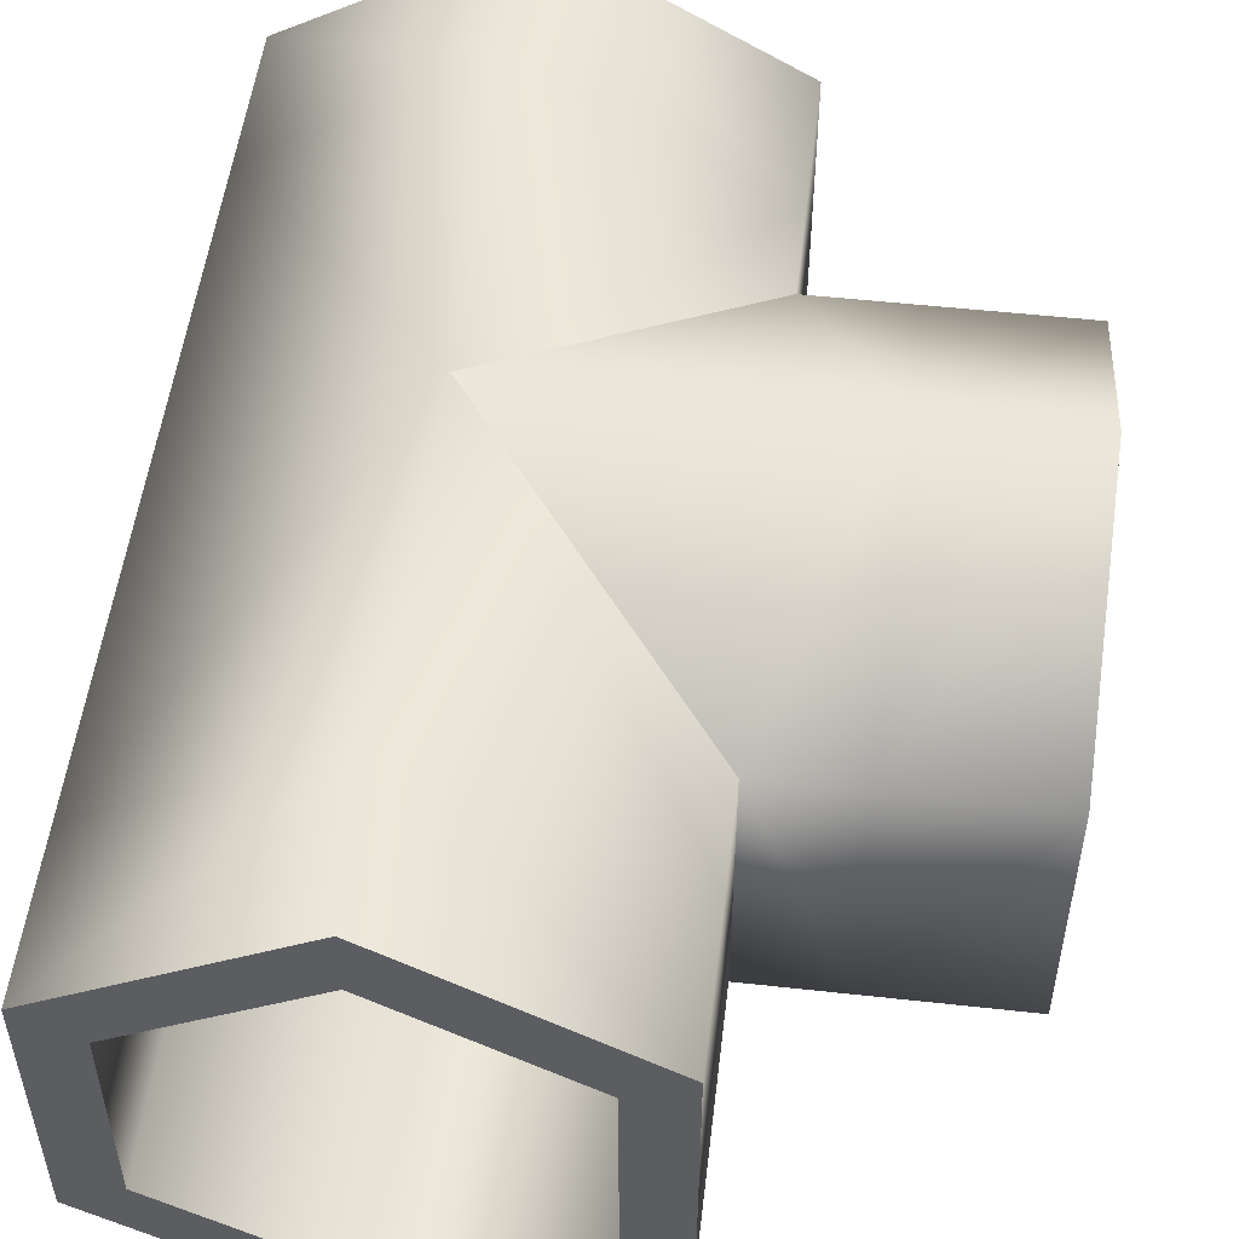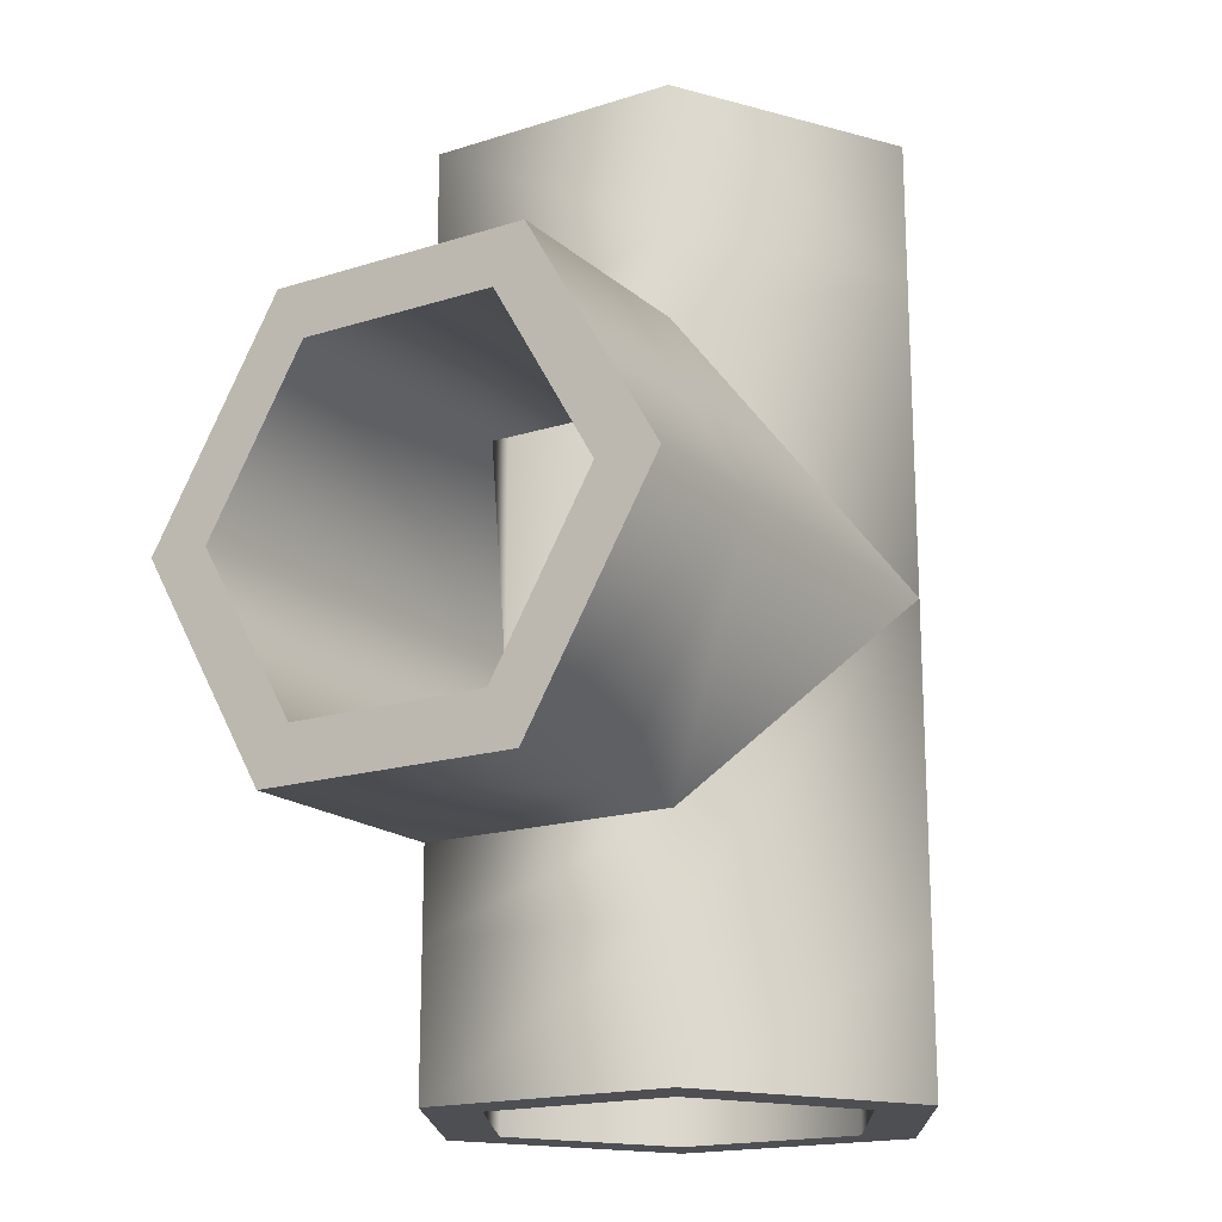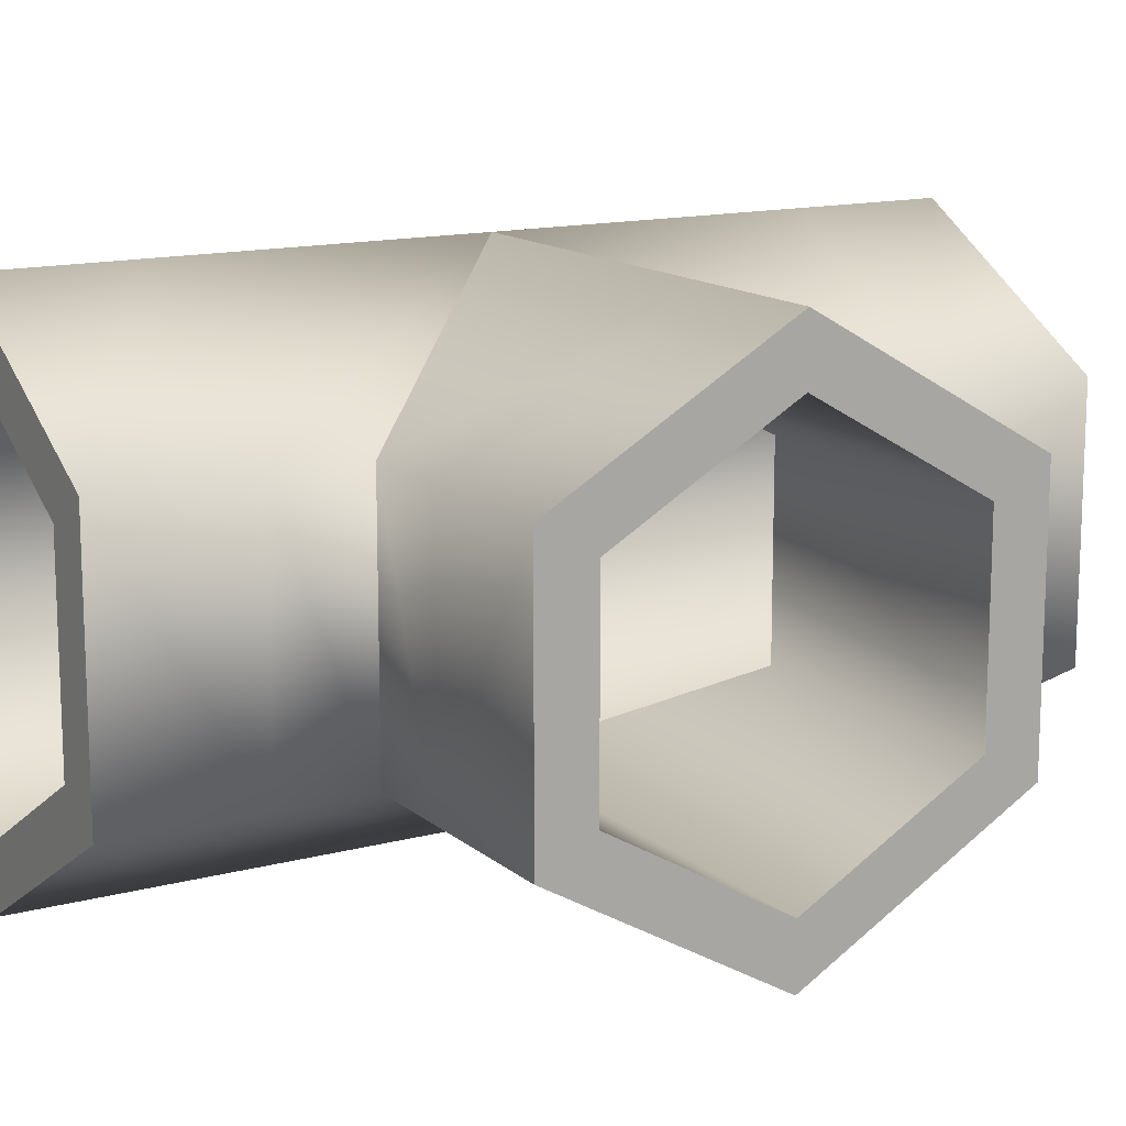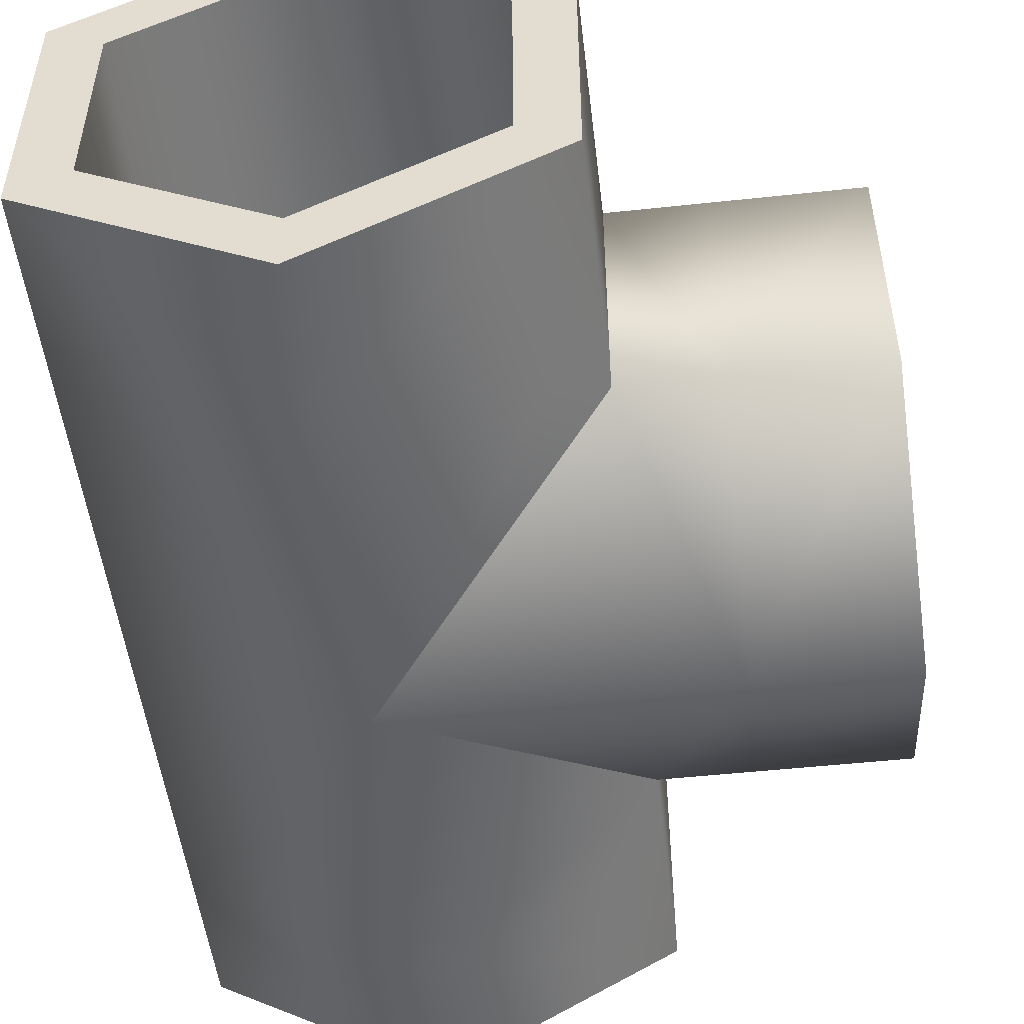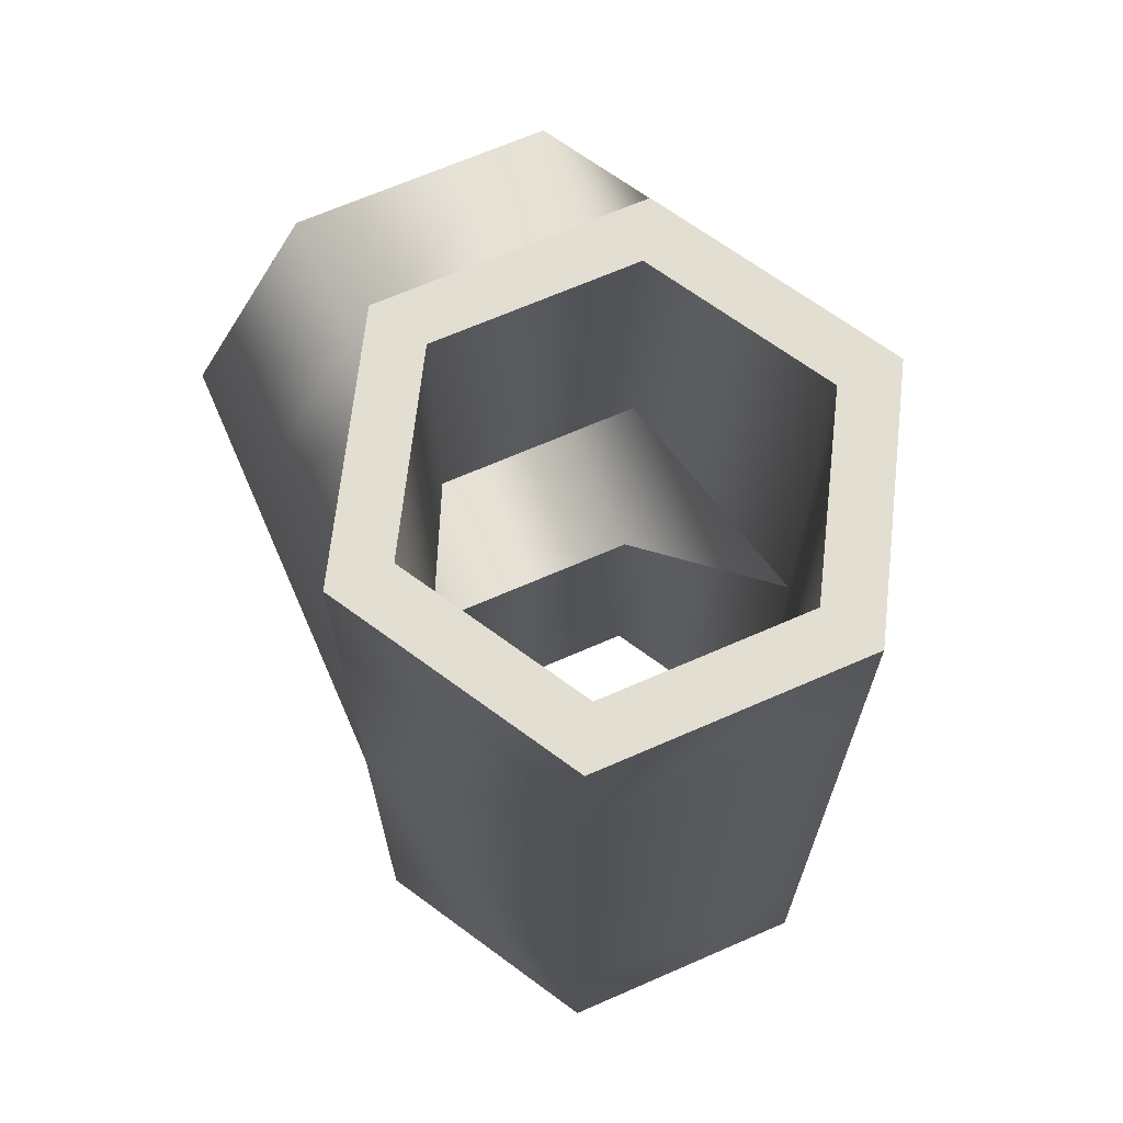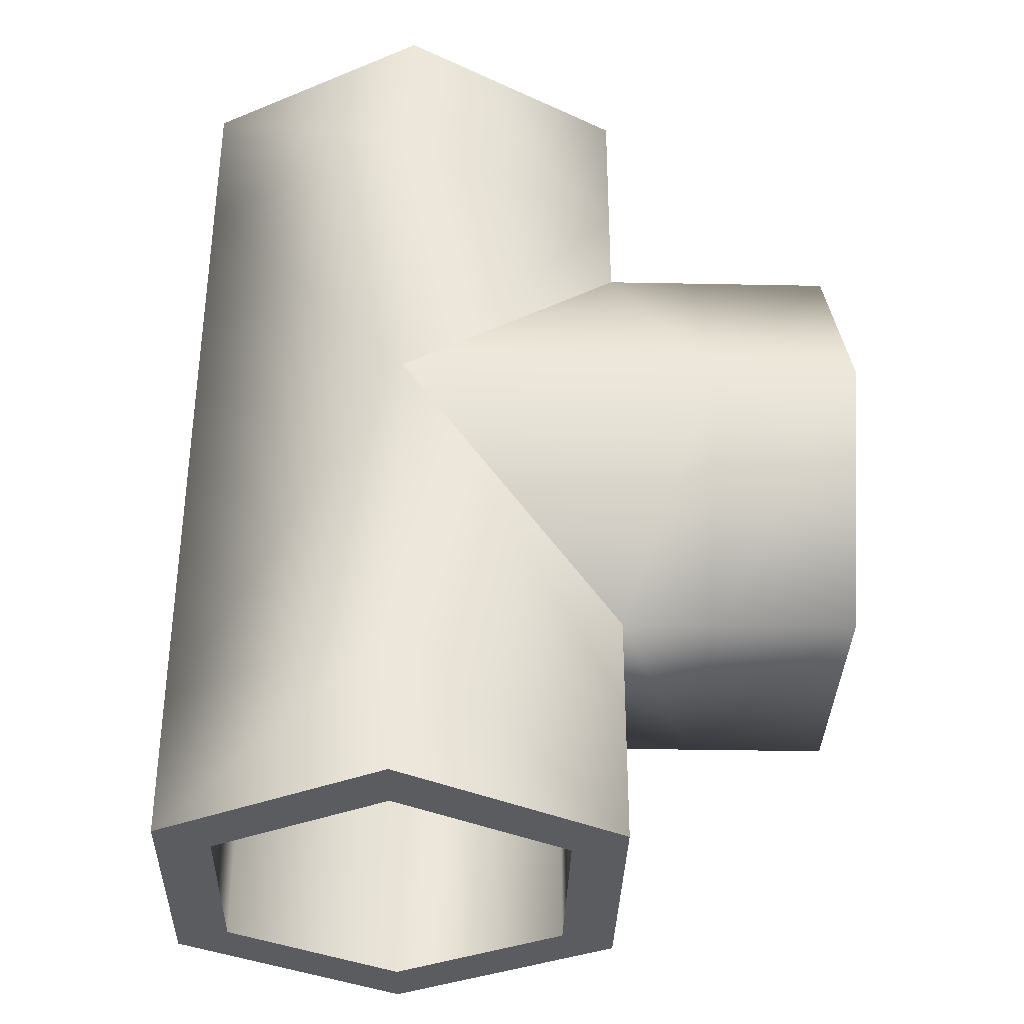
<metadata>
{"format":"obj","ext":"obj","renderer":"f3d","projection":"perspective","resolution":1024,"background":"white","views":[{"elev":52.2,"azim":6.8,"up":"+Z"},{"elev":-17.6,"azim":122.0,"up":"+Y"},{"elev":14.0,"azim":59.5,"up":"+Z"},{"elev":-50.9,"azim":6.7,"up":"+Z"},{"elev":68.0,"azim":-113.6,"up":"+Y"},{"elev":-34.6,"azim":-1.5,"up":"+Y"}]}
</metadata>
<code>
o model_1317
v 1.192e-07 0.1562 0.2826
v -0.2447 0.1562 0.1413
v -0.2447 0 0.1413
v 1.192e-07 0 0.2826
v 0.2447 0 0.1413
v 0.2447 0.1562 0.1413
v 0.2447 0.1562 -0.1413
v 0.2447 0 -0.1413
v -2.98e-07 0.1562 -0.2826
v 0.2447 0.1562 -0.1413
v 0.2447 0 -0.1413
v 4.768e-07 0 -0.2826
v -0.2447 0 -0.1413
v -0.2447 0.1562 -0.1413
v -0.2447 0.8438 -0.1413
v -0.2447 0.8438 0.1413
v -0.2447 1 0.1413
v -0.2447 1 -0.1413
v 4.768e-07 1 -0.2826
v 4.768e-07 0.8438 -0.2826
v 0.2447 1 -0.1413
v 0.2447 0.8438 -0.1413
v 0.2447 0.8438 -0.1413
v 0.2447 1 -0.1413
v 0.2447 1 0.1413
v 0.2447 0.8438 0.1413
v 1.192e-07 1 0.2826
v 1.192e-07 0.8438 0.2826
v -0.2447 0 0.1413
v -0.1868 0 0.1079
v 1.192e-07 0 0.2157
v 1.192e-07 0 0.2826
v 0.1868 0 0.1079
v 0.2447 0 0.1413
v 0.1868 0 -0.1079
v 0.2447 0 -0.1413
v 0.2447 0 -0.1413
v 0.1868 0 -0.1079
v 1.192e-07 0 -0.2157
v 4.768e-07 0 -0.2826
v -0.1868 0 -0.1079
v -0.2447 0 -0.1413
v -0.2447 1 0.1413
v -0.1868 1 0.1079
v -0.1868 1 -0.1079
v -0.2447 1 -0.1413
v 1.192e-07 1 -0.2157
v 4.768e-07 1 -0.2826
v 0.2447 1 -0.1413
v 0.1868 1 -0.1079
v 0.2447 1 0.1413
v 0.2447 1 -0.1413
v 0.1868 1 -0.1079
v 0.1868 1 0.1079
v 1.192e-07 1 0.2157
v 1.192e-07 1 0.2826
v -0.1868 1 0.1079
v 1.192e-07 1 0.2157
v 1.192e-07 0.5 0.2157
v 1.192e-07 0 0.2157
v -0.1868 0 0.1079
v -0.1868 1 -0.1079
v -0.1868 0 -0.1079
v 0.1868 1 0.1079
v 0.1868 0.6868 0.1079
v 1.192e-07 0 -0.2157
v 1.192e-07 0.5 -0.2157
v 1.192e-07 1 -0.2157
v 0.1868 0 -0.1079
v 0.1868 0 0.1079
v 0.1868 0.3132 0.1079
v 0.1868 0.3132 -0.1079
v 0.1868 0 -0.1079
v 0.1868 0.3132 -0.1079
v -0.2447 0.1562 -0.1413
v 1.192e-07 0.5 -0.2826
v -2.98e-07 0.1562 -0.2826
v -0.2447 0.8438 0.1413
v -0.2447 0.8438 -0.1413
v -0.2447 0.1562 0.1413
v 1.192e-07 0.5 0.2826
v 0.2447 0.1562 0.1413
v 0.2447 0.2553 0.1413
v 1.192e-07 0.1562 0.2826
v 0.2447 0.1562 -0.1413
v 0.2447 0.2553 -0.1413
v 0.2447 0.1562 -0.1413
v 0.2447 0.2553 -0.1413
v 4.768e-07 0.8438 -0.2826
v 0.2447 0.8438 -0.1413
v 0.2447 0.7447 -0.1413
v 0.2447 0.8438 -0.1413
v 0.2447 0.8438 0.1413
v 0.2447 0.7447 0.1413
v 0.2447 0.7447 -0.1413
v 1.192e-07 0.8438 0.2826
v 0.1868 1 -0.1079
v 0.1868 0.6868 -0.1079
v 0.1868 1 -0.1079
v 0.1868 0.6868 -0.1079
v 0.3438 0.5 0.2826
v 0.3438 0.7447 0.1413
v 0.2447 0.7447 0.1413
v 1.192e-07 0.5 0.2826
v 1.192e-07 0.5 0.2157
v 0.1868 0.6868 0.1079
v 0.5 0.6868 0.1079
v 0.5 0.5 0.2157
v 0.2447 0.2553 0.1413
v 0.3438 0.2553 0.1413
v 0.3438 0.2553 -0.1413
v 0.2447 0.2553 -0.1413
v 0.3438 0.5 -0.2826
v 0.3438 0.2553 -0.1413
v 0.2447 0.2553 -0.1413
v 1.192e-07 0.5 -0.2826
v 0.3438 0.7447 -0.1413
v 0.3438 0.7447 0.1413
v 0.5 0.7447 0.1413
v 0.5 0.7447 -0.1413
v 0.5 0.5 -0.2826
v 0.3438 0.5 -0.2826
v 0.5 0.2553 -0.1413
v 0.3438 0.2553 -0.1413
v 0.3438 0.2553 -0.1413
v 0.5 0.2553 -0.1413
v 0.5 0.2553 0.1413
v 0.3438 0.2553 0.1413
v 0.5 0.5 0.2826
v 0.3438 0.5 0.2826
v 0.1868 0.6868 -0.1079
v 1.192e-07 0.5 -0.2157
v 0.5 0.5 -0.2157
v 0.5 0.6868 -0.1079
v 0.1868 0.3132 0.1079
v 0.5 0.3132 0.1079
v 0.2447 0.7447 -0.1413
v 0.3438 0.7447 -0.1413
v 0.1868 0.3132 -0.1079
v 0.5 0.3132 -0.1079
v 1.192e-07 0.5 -0.2157
v 0.1868 0.3132 -0.1079
v 0.5 0.3132 -0.1079
v 0.5 0.7447 0.1413
v 0.5 0.6868 0.1079
v 0.5 0.6868 -0.1079
v 0.5 0.7447 -0.1413
v 0.5 0.5 -0.2157
v 0.5 0.5 -0.2826
v 0.5 0.2553 -0.1413
v 0.5 0.3132 -0.1079
v 0.5 0.2553 0.1413
v 0.5 0.2553 -0.1413
v 0.5 0.3132 -0.1079
v 0.5 0.3132 0.1079
v 0.5 0.5 0.2157
v 0.5 0.5 0.2826
g surface_000
f 152 153 154
f 152 154 155
f 152 155 156
f 152 156 157
f 144 157 156
f 144 156 145
f 144 145 146
f 144 146 147
f 147 146 148
f 147 148 149
f 150 149 148
f 150 148 151
f 141 143 133
f 141 142 143
f 139 136 140
f 139 135 136
f 135 108 136
f 135 105 108
f 105 107 108
f 105 106 107
f 106 134 107
f 106 131 134
f 131 133 134
f 131 132 133
f 125 126 127
f 125 127 128
f 128 127 129
f 128 129 130
f 130 129 119
f 130 119 118
f 117 118 119
f 117 119 120
f 117 120 121
f 117 121 122
f 122 121 123
f 122 123 124
f 113 114 115
f 113 115 116
f 113 116 137
f 113 137 138
f 102 138 137
f 102 137 103
f 101 102 103
f 101 103 104
f 101 104 109
f 101 109 110
f 111 110 109
f 111 109 112
f 64 99 100
f 64 100 65
f 64 65 59
f 64 59 58
f 57 58 59
f 57 59 60
f 57 60 61
f 62 57 61
f 62 61 63
f 62 63 66
f 62 66 67
f 62 67 68
f 70 60 59
f 70 59 71
f 69 70 71
f 69 71 72
f 97 68 67
f 97 67 98
f 66 74 67
f 66 73 74
f 92 94 95
f 92 93 94
f 93 81 94
f 93 96 81
f 96 78 81
f 80 81 78
f 84 81 80
f 82 81 84
f 82 83 81
f 82 86 83
f 82 85 86
f 78 75 80
f 78 79 75
f 79 76 75
f 75 76 77
f 87 77 76
f 87 76 88
f 89 76 79
f 89 91 76
f 89 90 91
f 51 52 53
f 51 53 54
f 51 54 55
f 51 55 56
f 43 56 55
f 43 55 44
f 43 44 45
f 43 45 46
f 46 45 47
f 46 47 48
f 49 48 47
f 49 47 50
f 37 38 39
f 37 39 40
f 39 42 40
f 39 41 42
f 42 41 30
f 42 30 29
f 29 30 31
f 29 31 32
f 31 34 32
f 31 33 34
f 34 33 35
f 34 35 36
f 23 24 25
f 23 25 26
f 26 25 27
f 26 27 28
f 28 27 17
f 28 17 16
f 15 16 17
f 15 17 18
f 15 18 19
f 15 19 20
f 20 19 21
f 20 21 22
f 9 10 11
f 9 11 12
f 13 9 12
f 13 14 9
f 2 14 13
f 2 13 3
f 1 2 3
f 1 3 4
f 5 1 4
f 5 6 1
f 7 6 5
f 7 5 8

</code>
